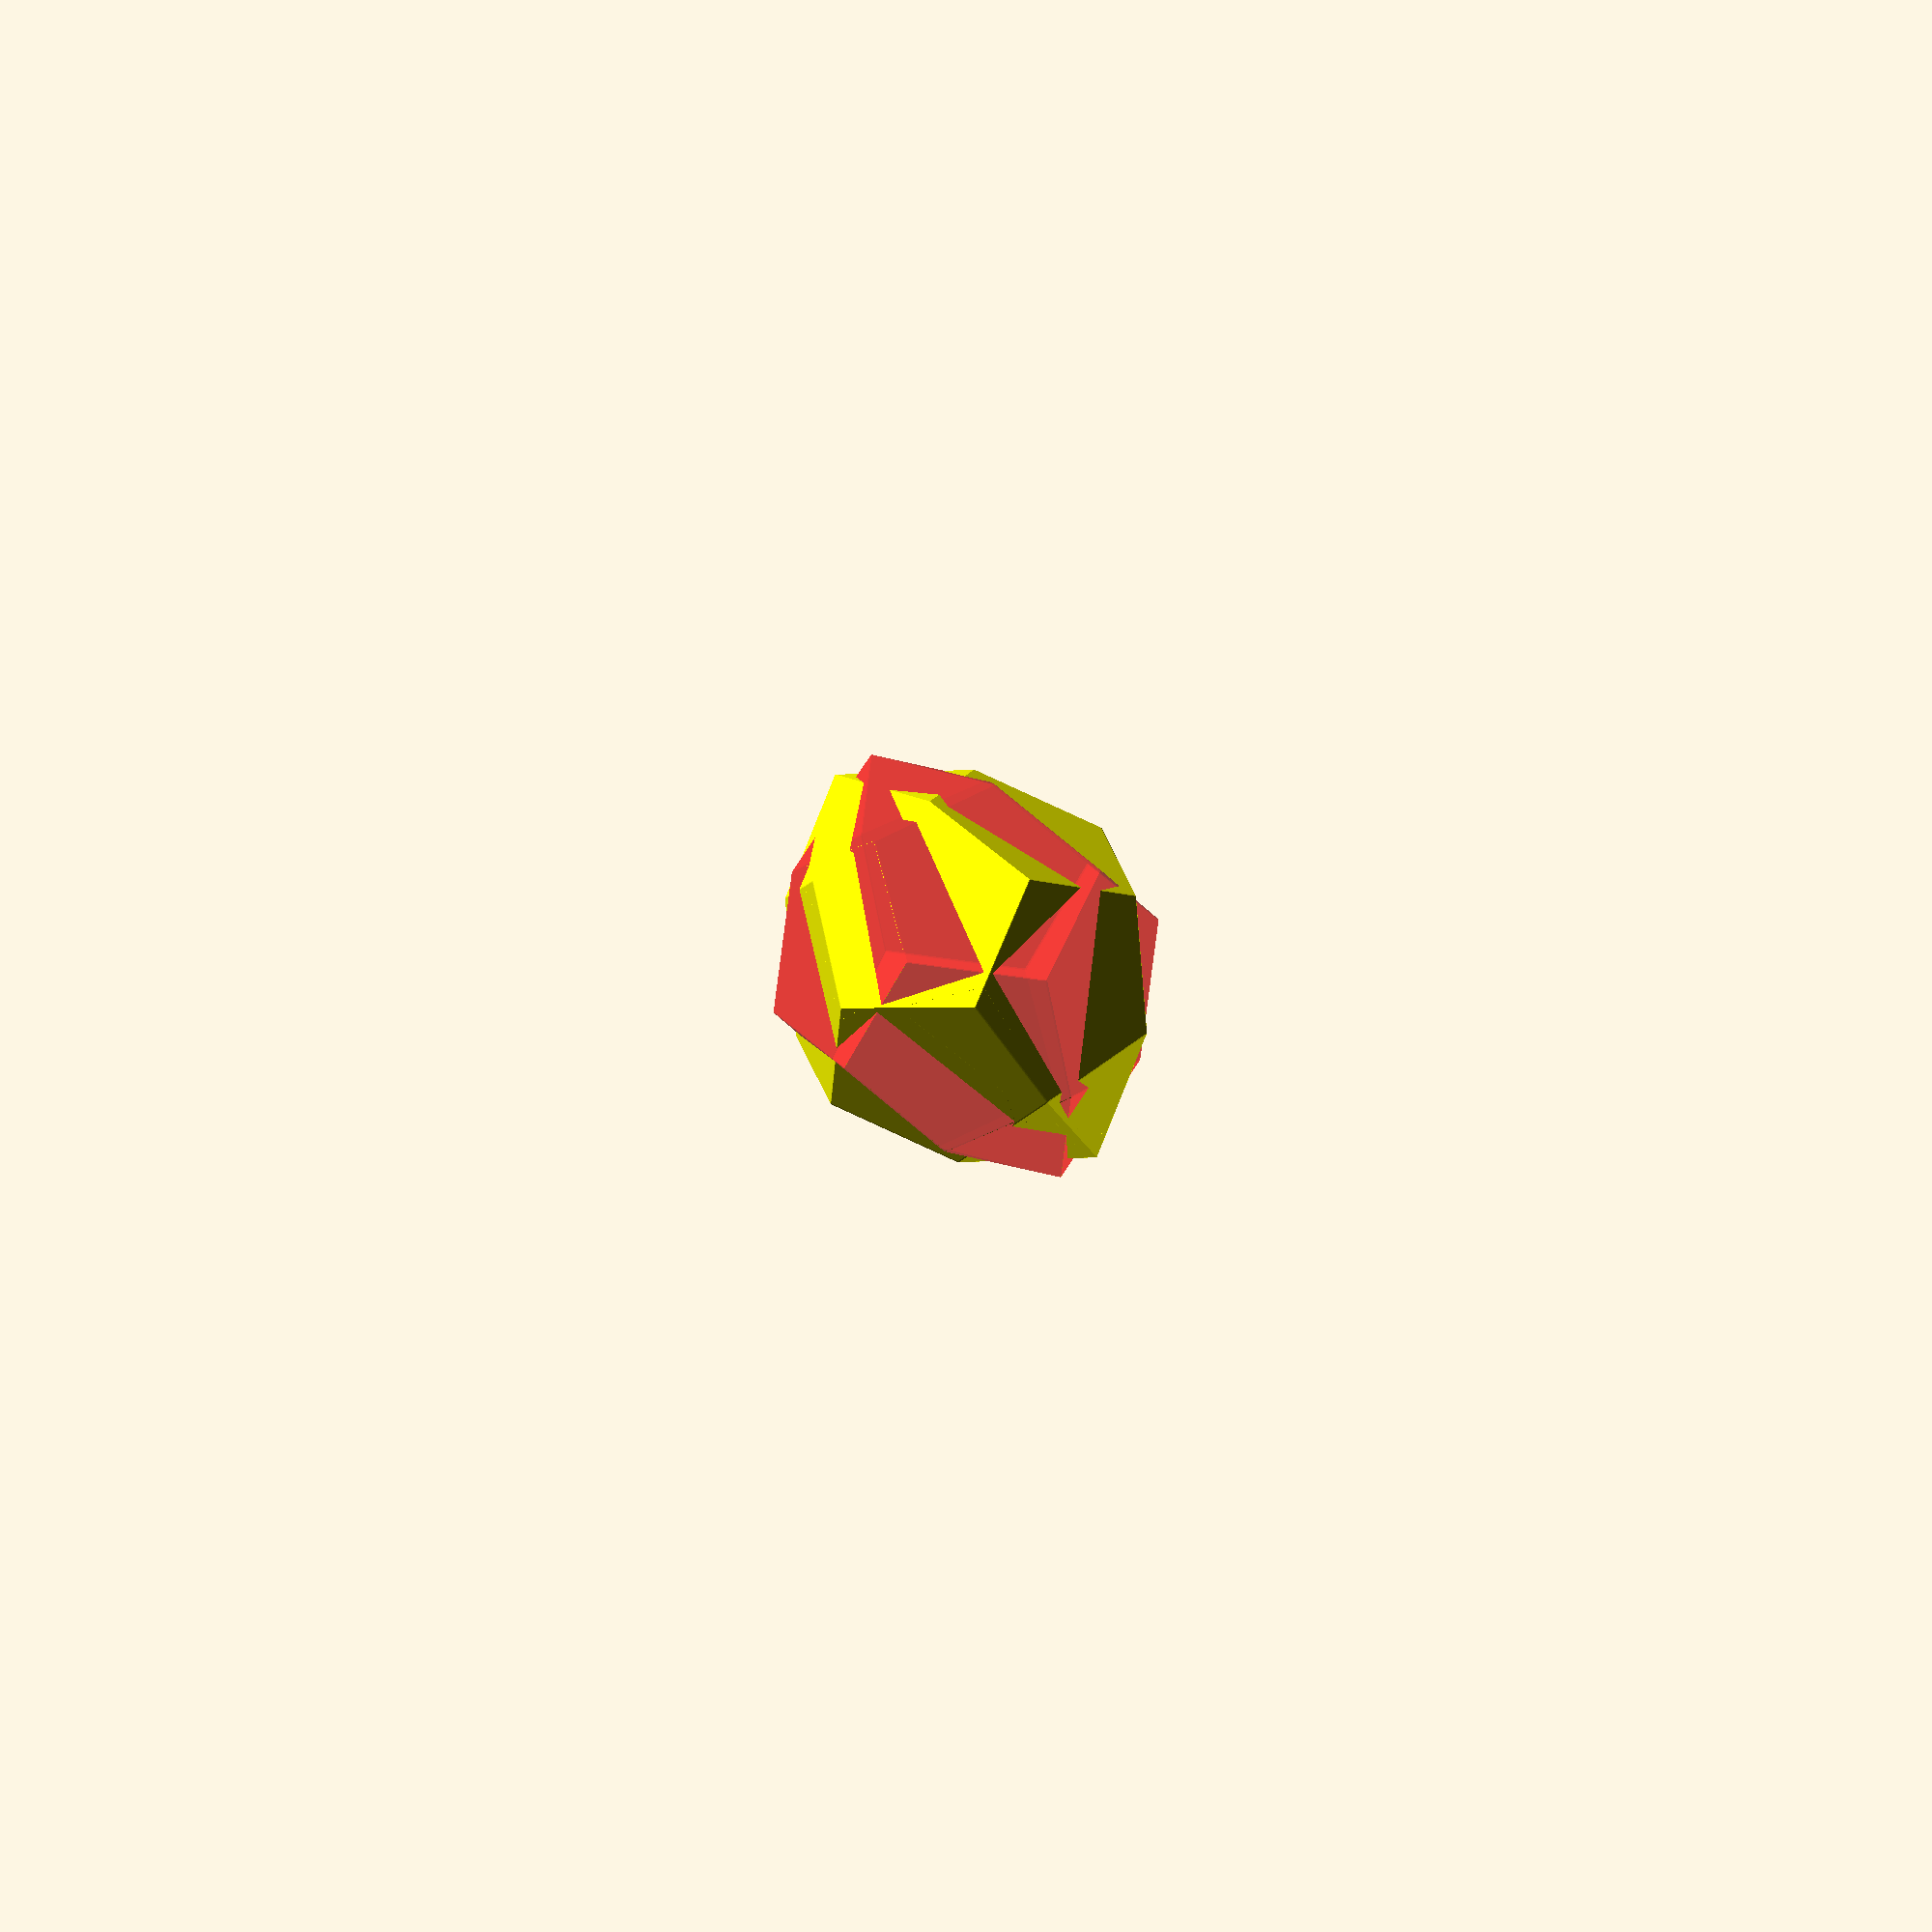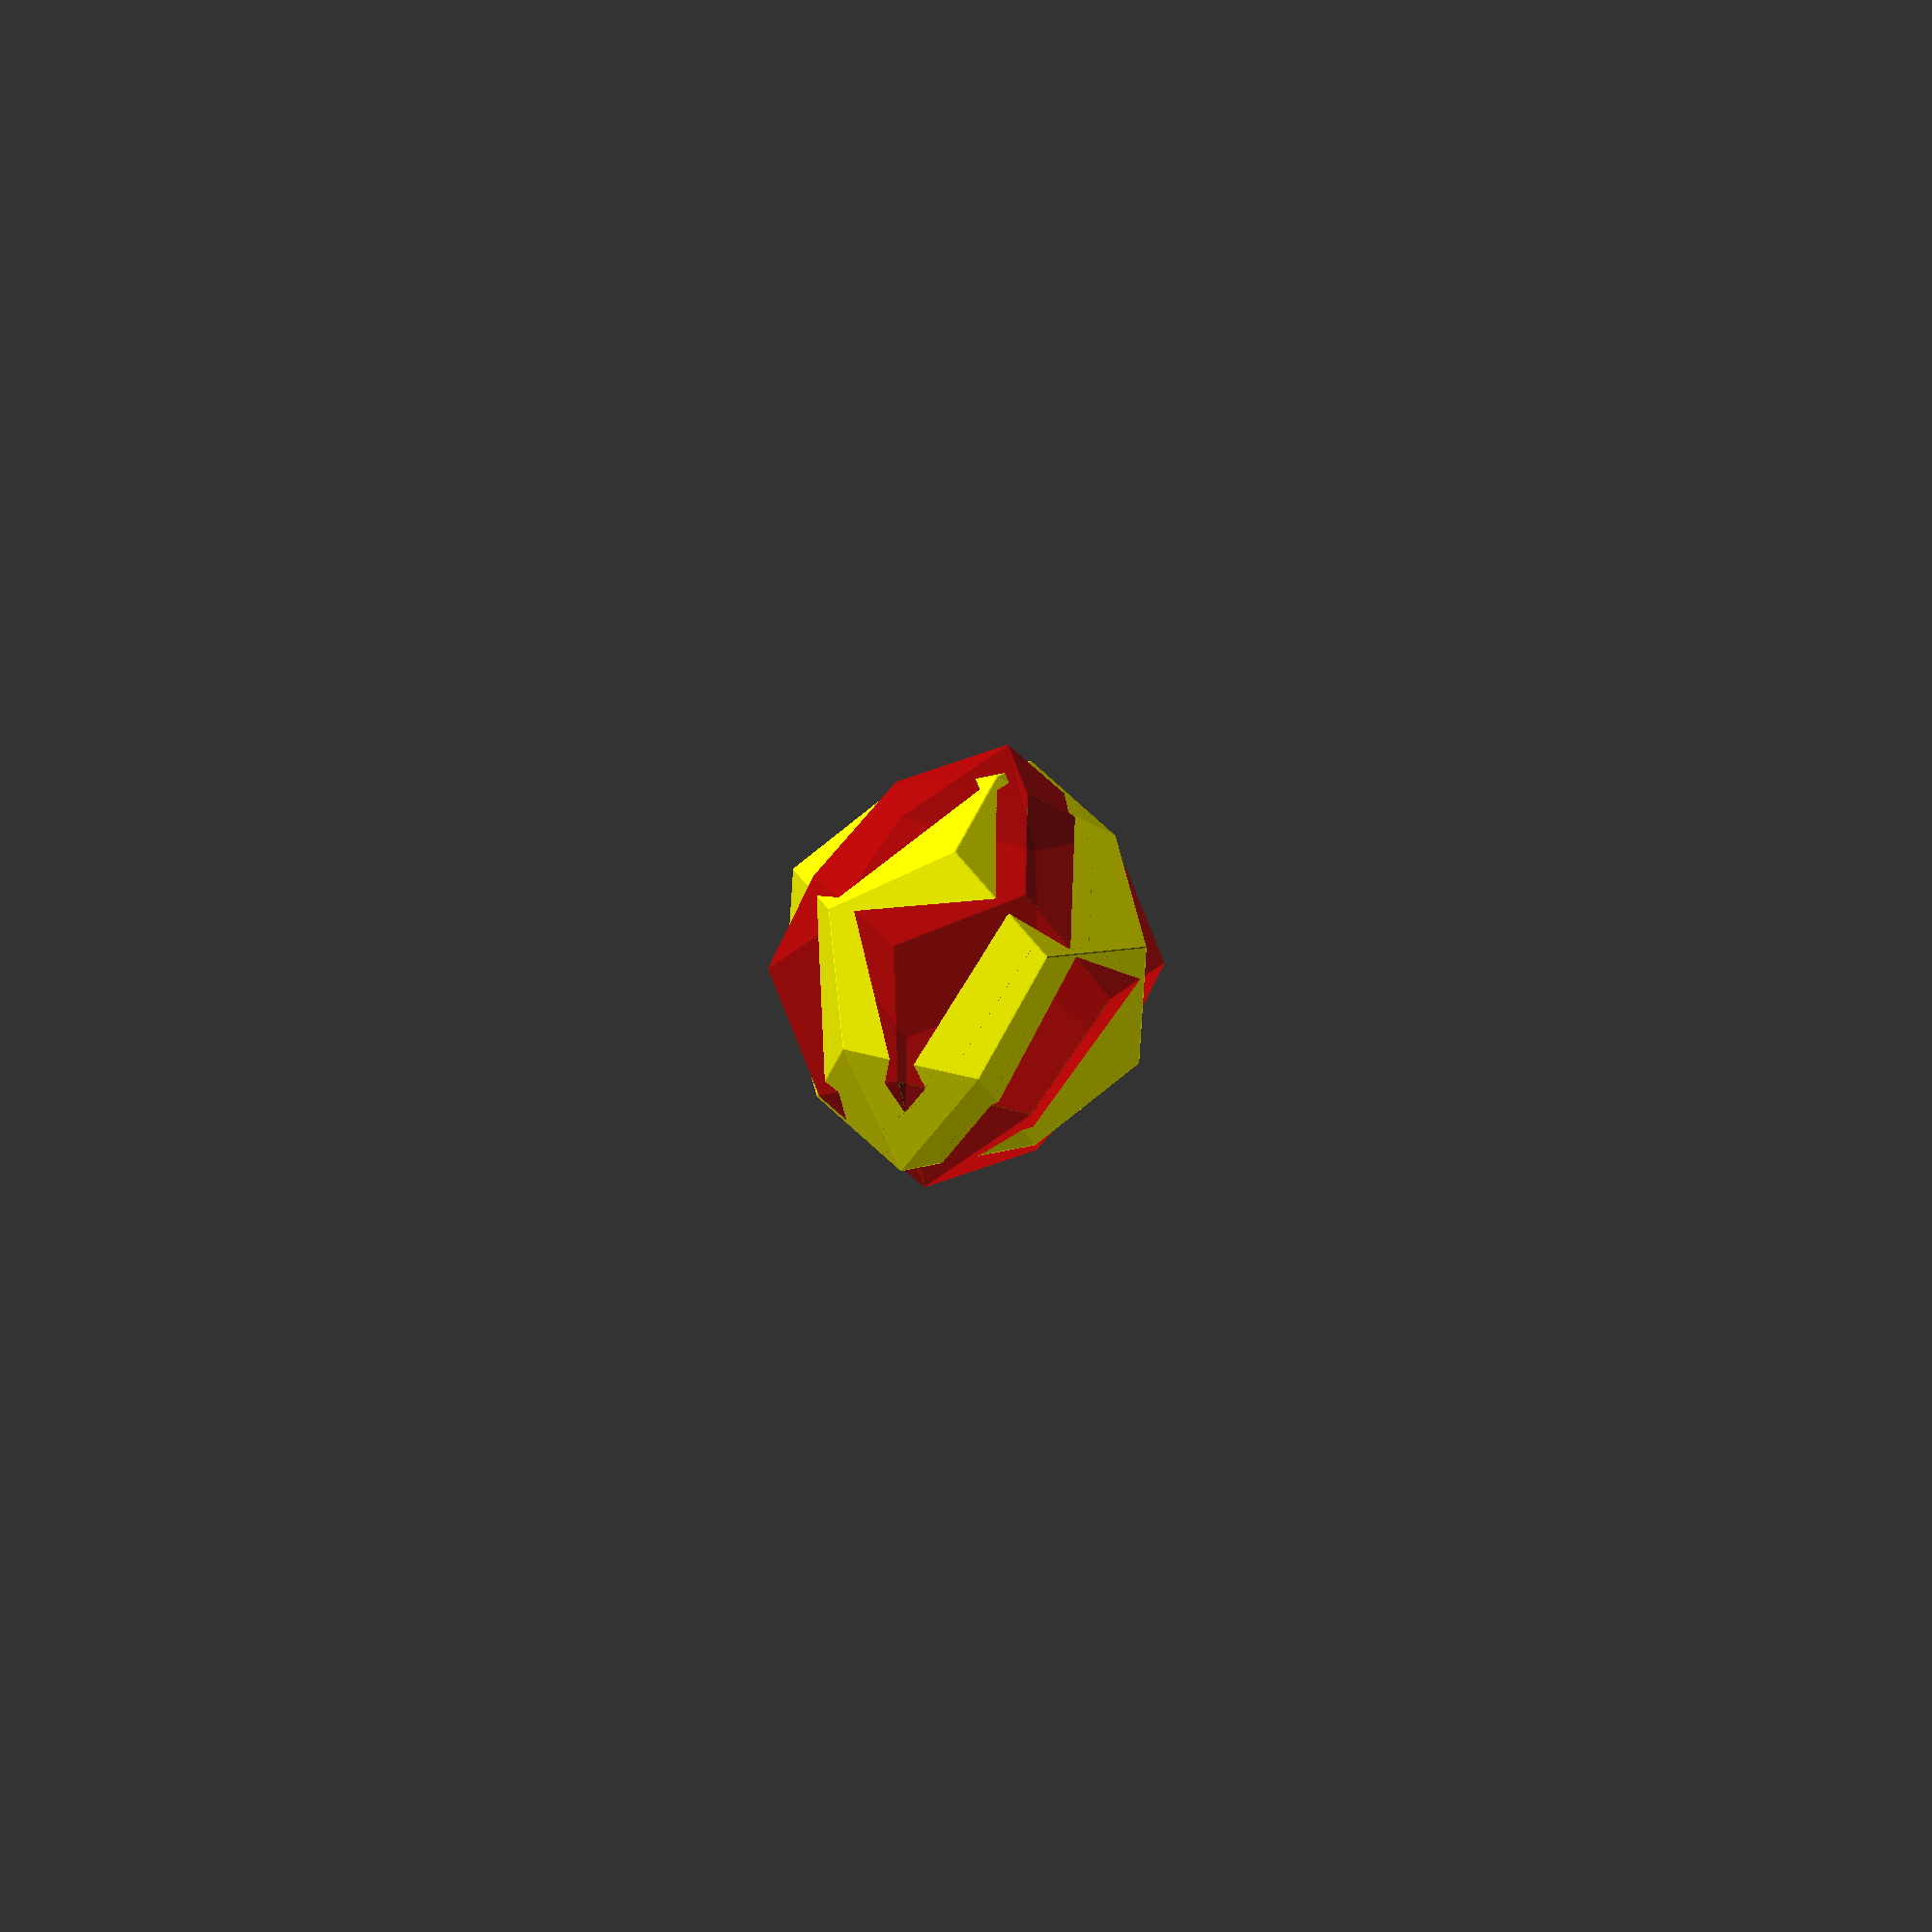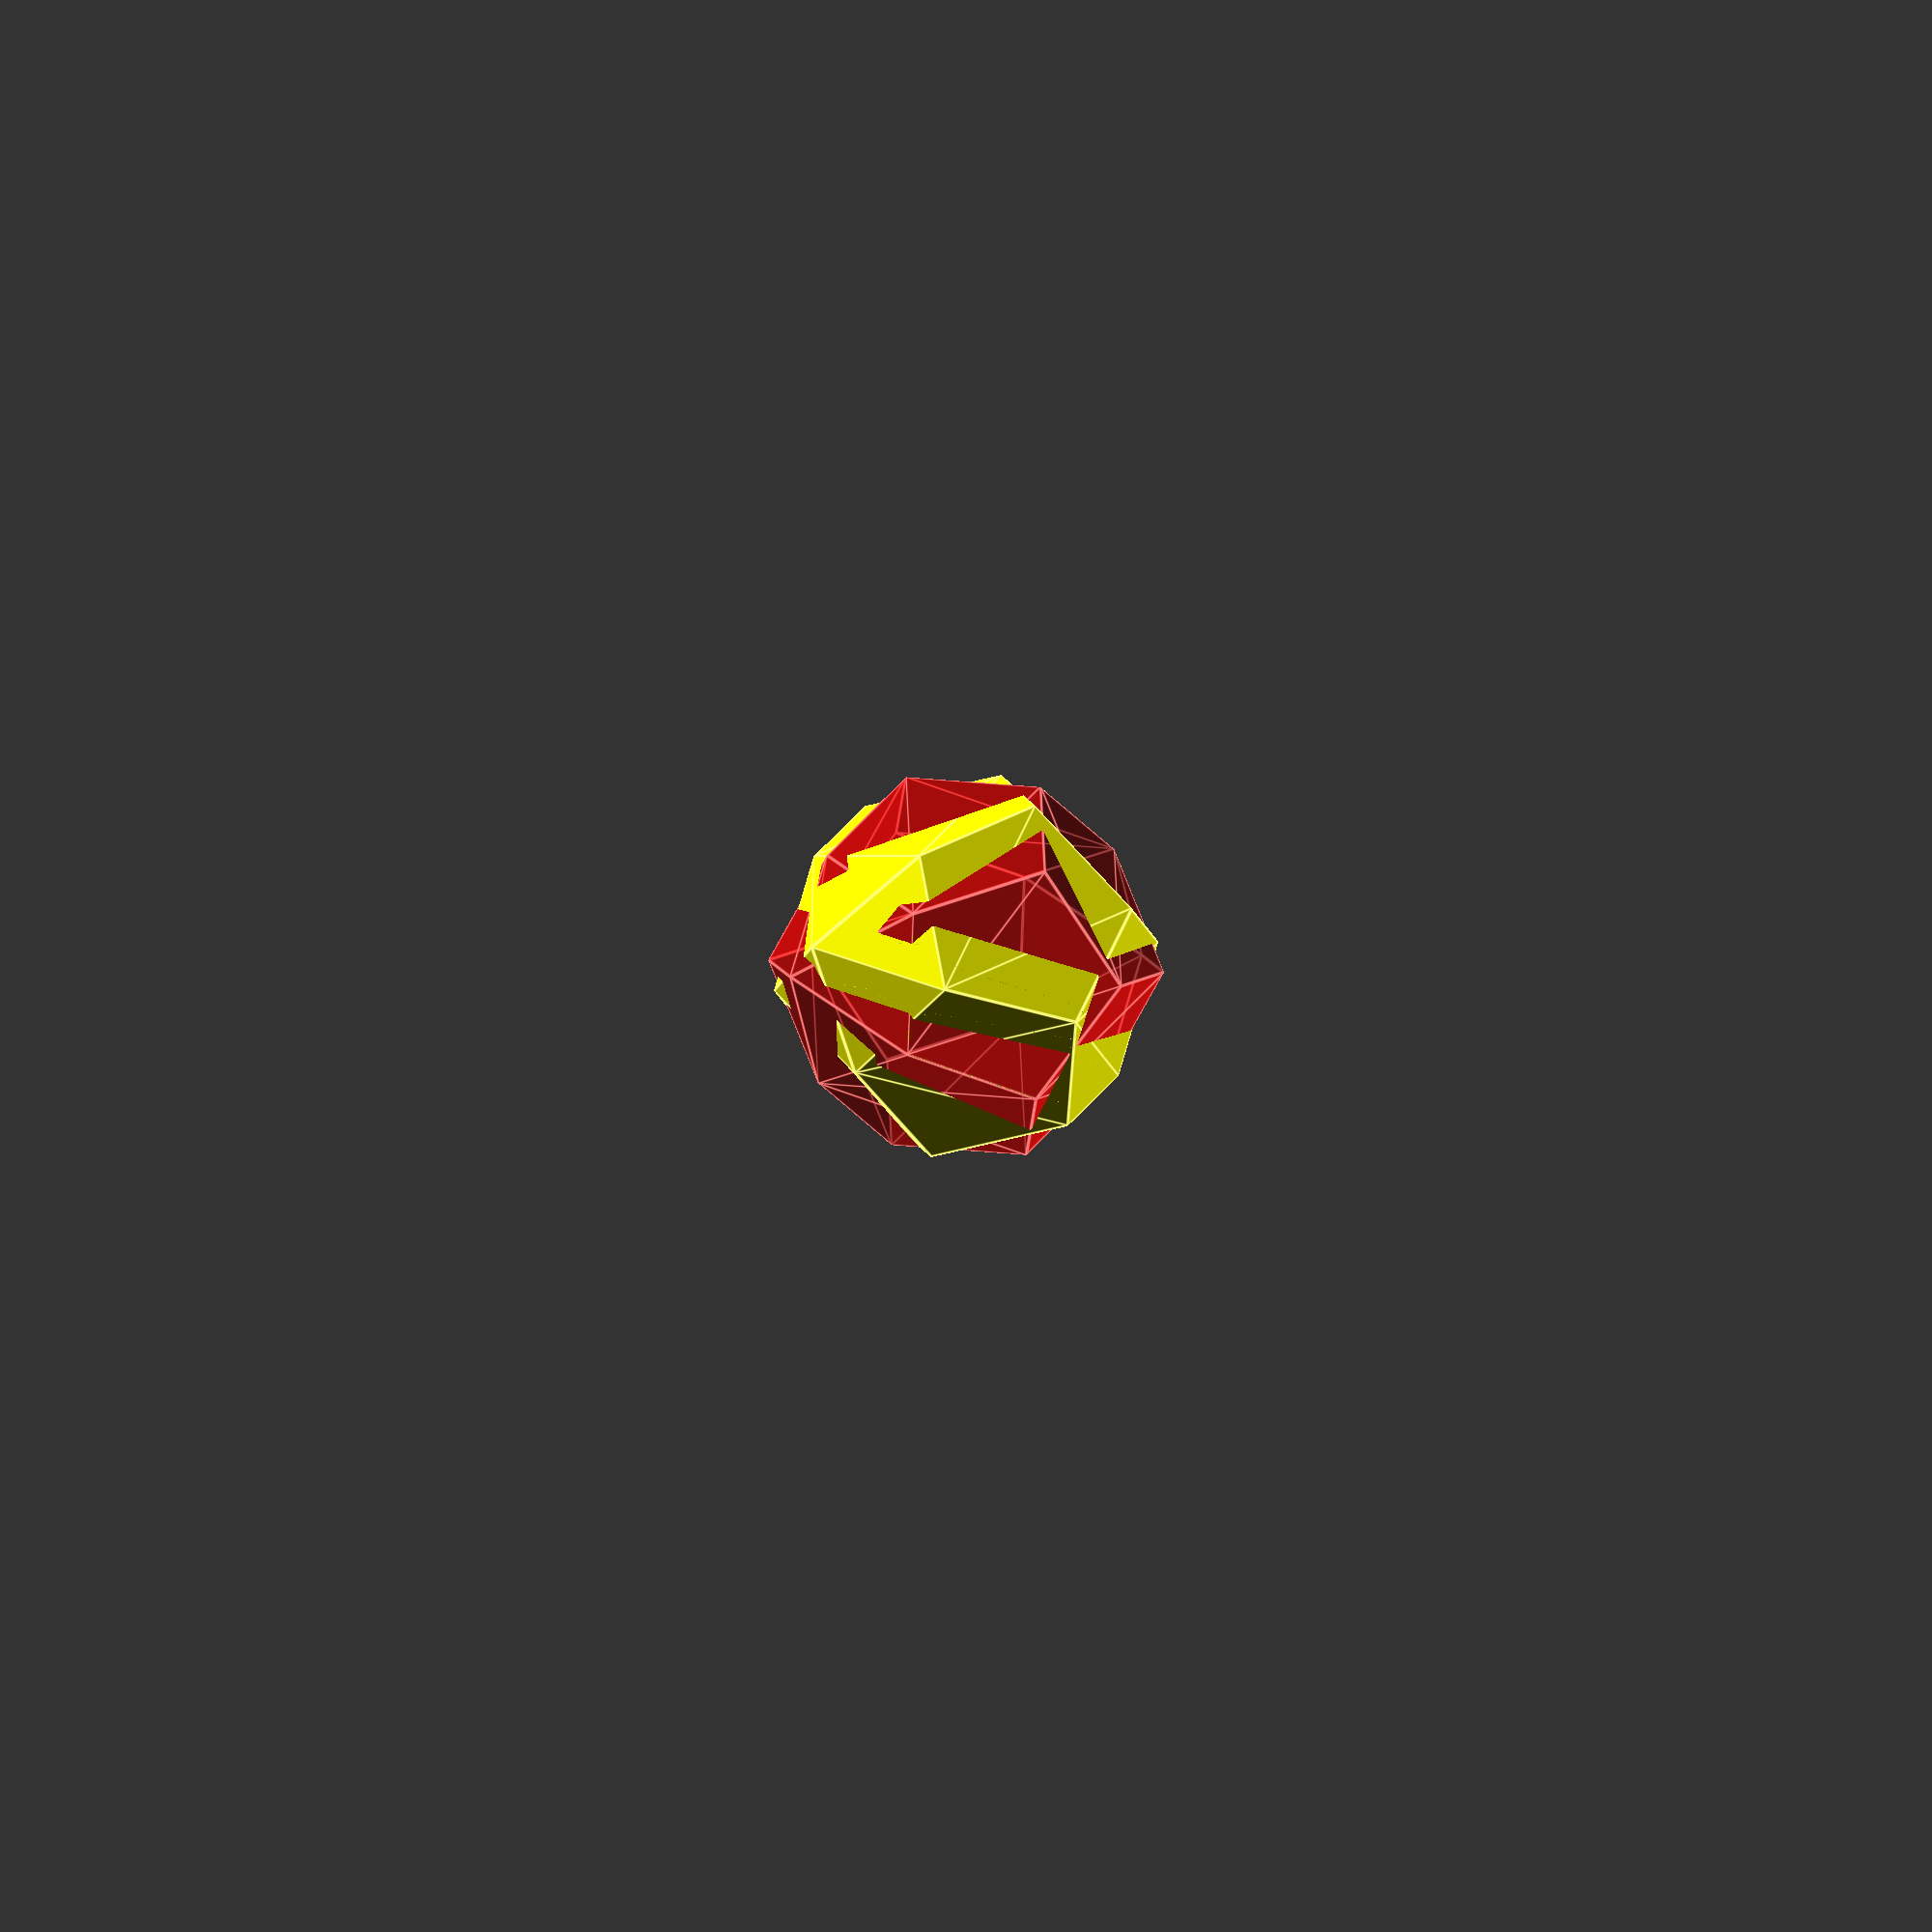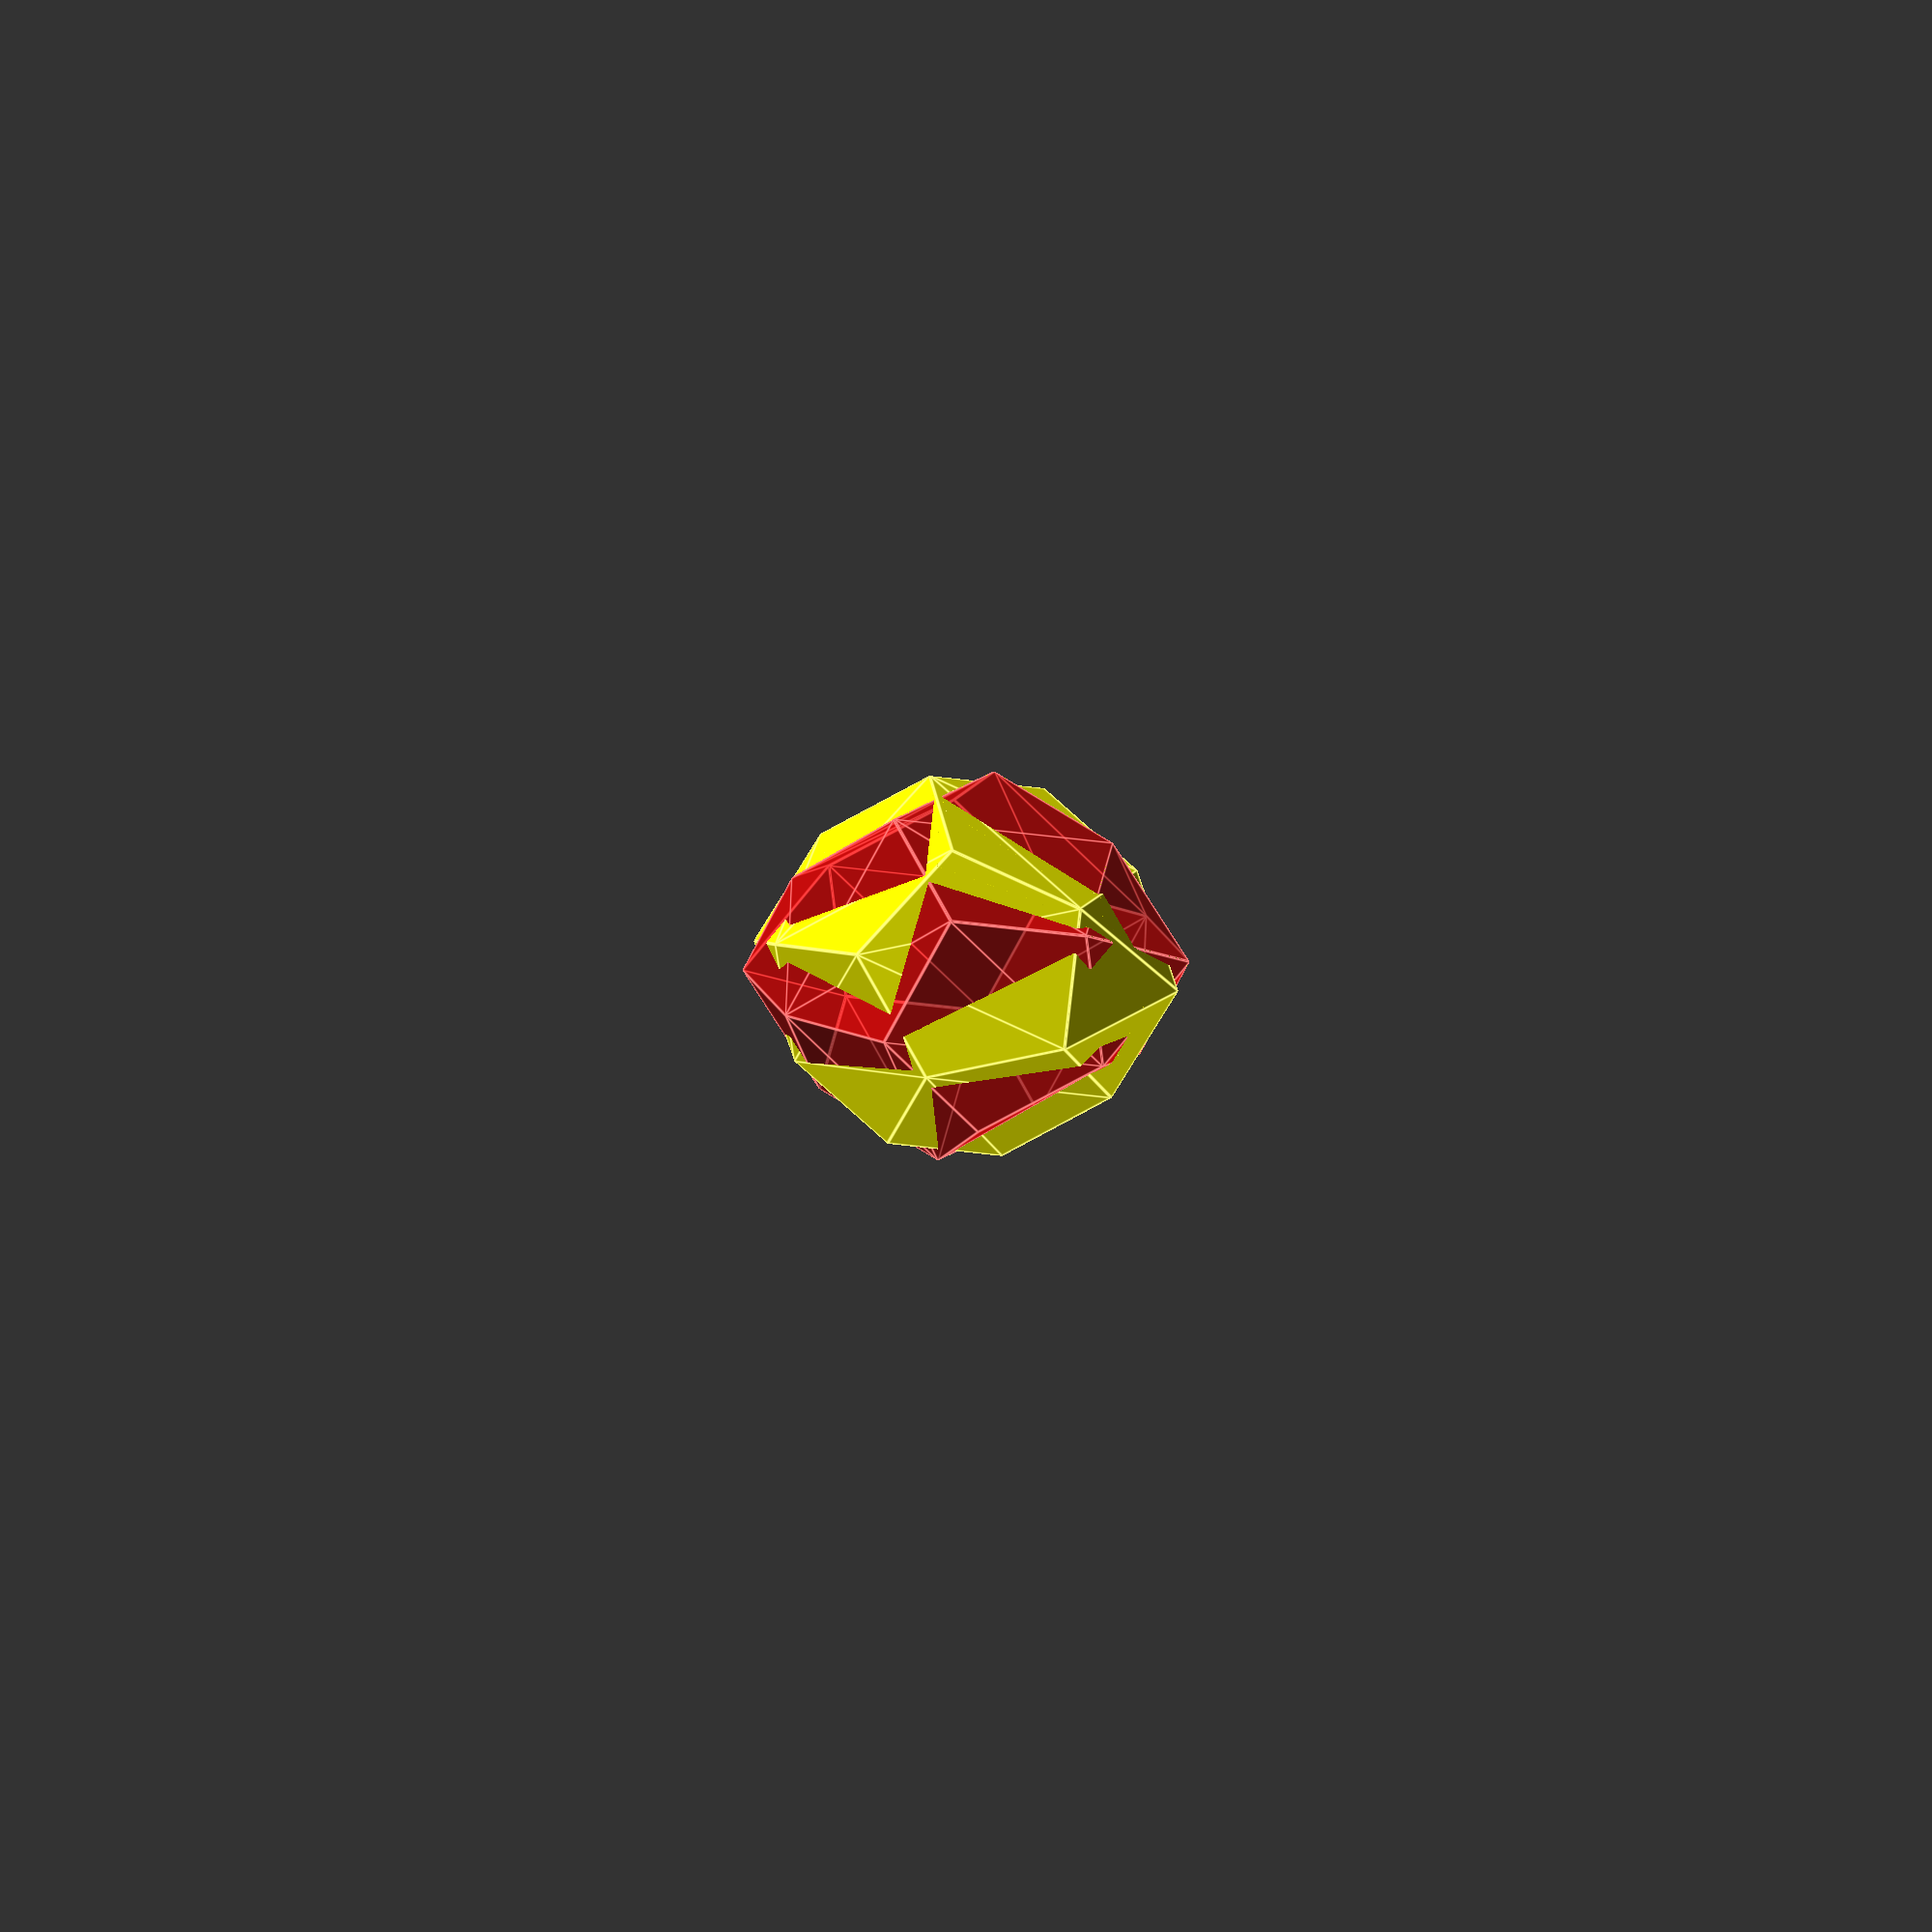
<openscad>
// Auto-generated OpenSCAD file

    inner_points = 10*[[-1.3350698747901557, 0.0990218864340161, -0.41389441527673243], [0.8508637948042702, -0.9614534950051333, 0.5613942208431721], [-0.8508637948042702, 0.9614534950051333, -0.5613942208431721], [1.3350698747901557, -0.0990218864340161, 0.41389441527673243], [-0.07512626496626917, -0.194799963559733, -1.385617014211274], [0.7598260996660189, -0.5998655150369786, -1.013089904054999], [-0.7598260996660189, 0.5998655150369786, 1.013089904054999], [0.07512626496626917, 0.194799963559733, 1.385617014211274], [-0.5030679550992645, -1.280705233674586, -0.26503250471063], [0.7646000198631342, 0.9771700305368443, -0.6511920090175702], [-0.7646000198631342, -0.9771700305368443, 0.6511920090175702], [0.5030679550992645, 1.280705233674586, 0.26503250471063], [-0.8556377150013853, -0.6155820505686895, -0.9232921158806008], [0.4953435899607525, -1.2709918805305933, -0.3205305899169714], [-0.07217582002487244, 0.7798616050716232, -1.1619518146211012], [1.2788054849372654, 0.12445177510971961, -0.5591902886574719], [-1.2788054849372654, -0.12445177510971961, 0.5591902886574719], [0.07217582002487244, -0.7798616050716232, 1.1619518146211012], [-0.4953435899607525, 1.2709918805305933, 0.3205305899169714], [0.8556377150013853, 0.6155820505686895, 0.9232921158806008], [0.0443746617590165, -1.5516849543996245, 0.5267228692547999], [-0.0443746617590165, 1.5516849543996245, -0.5267228692547999]];

    outer_points = 10*[[0.6669622706403558, -0.020873051468661752, 1.2321733387908815], [-0.49050024063185305, 0.9496265660238541, -0.9061701775076568], [0.49050024063185305, -0.9496265660238541, 0.9061701775076568], [-0.6669622706403558, 0.020873051468661752, -1.2321733387908815], [1.372245669008736, -0.18534893390668453, -0.2147395821660355], [0.9301343304065605, 0.18534893390668453, -1.0315141257691125], [-0.9301343304065605, -0.18534893390668453, 1.0315141257691125], [-1.372245669008736, 0.18534893390668453, 0.2147395821660355], [0.6707072485223723, 1.215754134138207, 0.18873039942687714], [0.20872365623630781, -1.215754134138207, -0.6647569572525192], [-0.20872365623630781, 1.215754134138207, 0.6647569572525192], [-0.6707072485223723, -1.215754134138207, -0.18873039942687714], [1.2119109148021057, 0.4514765020210374, 0.5394130089910635], [0.4965597421320721, 1.0512782517001842, -0.782155963704398], [0.926389352524544, -1.0512782517001842, 0.011928813594892007], [0.21103817985451057, -0.4514765020210374, -1.3096401591005695], [-0.21103817985451057, 0.4514765020210374, 1.3096401591005695], [-0.926389352524544, 1.0512782517001842, -0.011928813594892007], [-0.4965597421320721, -1.0512782517001842, 0.782155963704398], [-1.2119109148021057, -0.4514765020210374, -0.5394130089910635], [-0.1349496014656266, 1.6145478368697694, -0.24931140534644022], [0.1349496014656266, -1.6145478368697694, 0.24931140534644022]];

    // Convex hull for inner set (I)
    module inner_hull() {
        hull() {
            for (p = inner_points) {
                translate(p) sphere(r=0.1);
            }
        }
    }

    // Convex hull for outer set (O) minus inner hull (O \ I)
    module outer_minus_inner() {
        difference() {
            hull() {
                for (p = outer_points) {
                    translate(p) sphere(r=0.1);
                }
            }
            inner_hull(); // Subtract inner hull
        }
    }

    // Convex hull for outer set (O) minus all translated inner hulls
    module outer_minus_AllTranslationInner() {
        difference() {
            hull() {
                for (p = outer_points) {
                    translate(p) sphere(r=0.1);
                }
            }
            hull() {
                translate([0,0,50]) inner_hull();
                translate([0,0,-50]) inner_hull();
            }; // Subtract translated inner hulls
        }
    }

    // Difference between outer_minus_inner and outer_minus_AllTranslationInner
    module outer_minus_inner_diff() {
        difference() {
            // Outer minus inner
            difference() {
                hull() {
                    for (p = outer_points) {
                        translate(p) sphere(r=0.1);
                    }
                }
                inner_hull();
            }

            // Subtract Outer minus AllTranslationInner
            difference() {
                hull() {
                    for (p = outer_points) {
                        translate(p) sphere(r=0.1);
                    }
                }
                hull() {
                    translate([0,0,50]) inner_hull();
                    translate([0,0,-50]) inner_hull();
                };
            }
        }
    }

    // Rendering all with colors applied
    color([1, 0, 0, 0.5]) inner_hull(); // Transparent red
    color([0, 1, 0, 1]) outer_minus_AllTranslationInner(); // Opaque green
    color([1, 1, 0, 1]) outer_minus_inner_diff(); // Opaque yellow
    
</openscad>
<views>
elev=230.7 azim=306.2 roll=218.6 proj=o view=solid
elev=52.3 azim=217.0 roll=43.1 proj=o view=wireframe
elev=79.9 azim=228.4 roll=329.9 proj=o view=edges
elev=150.0 azim=280.6 roll=328.2 proj=o view=edges
</views>
